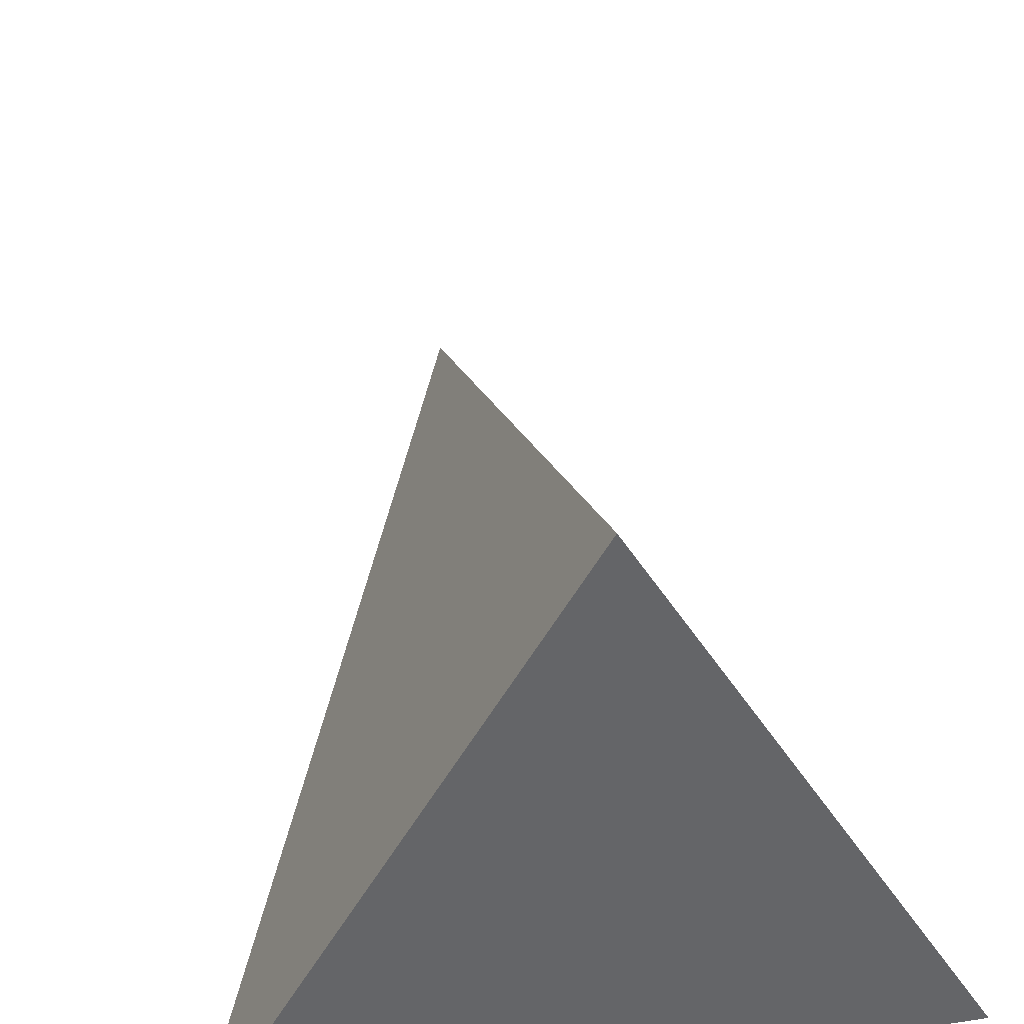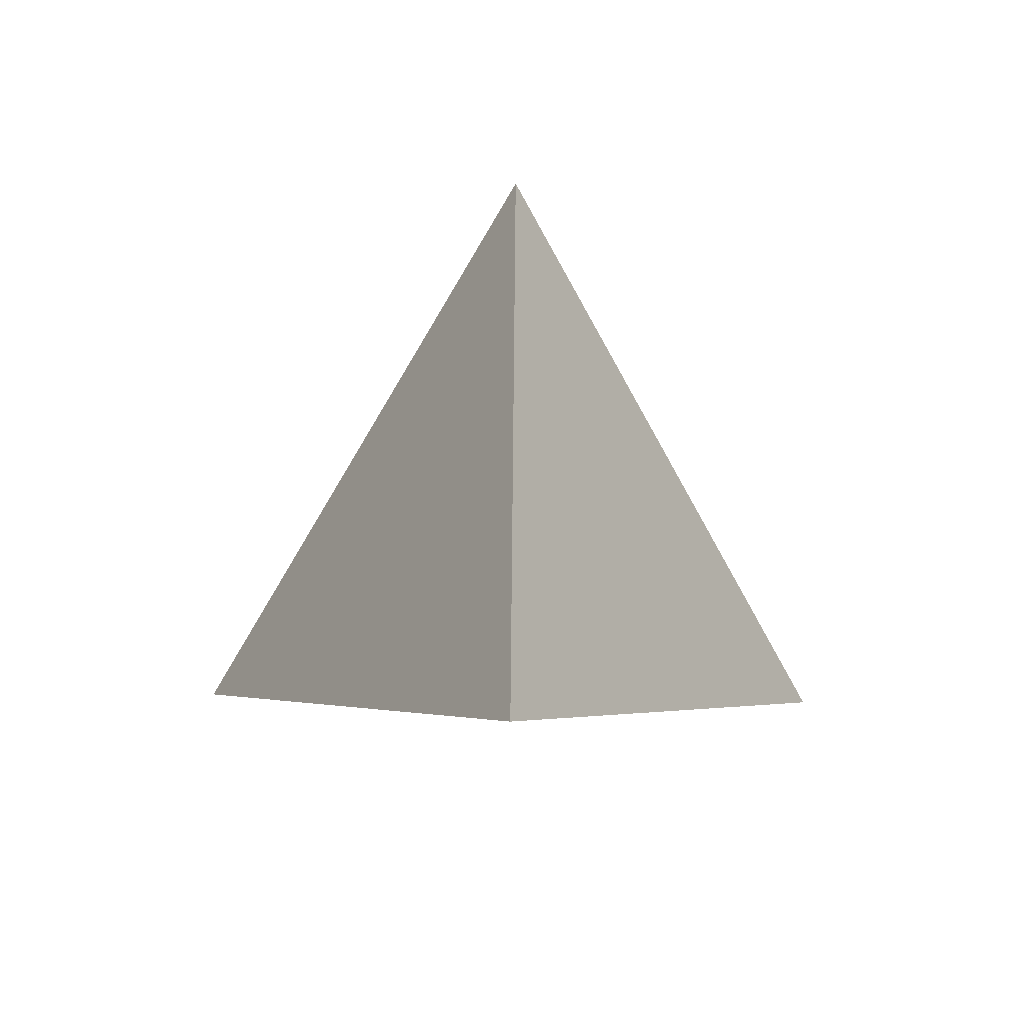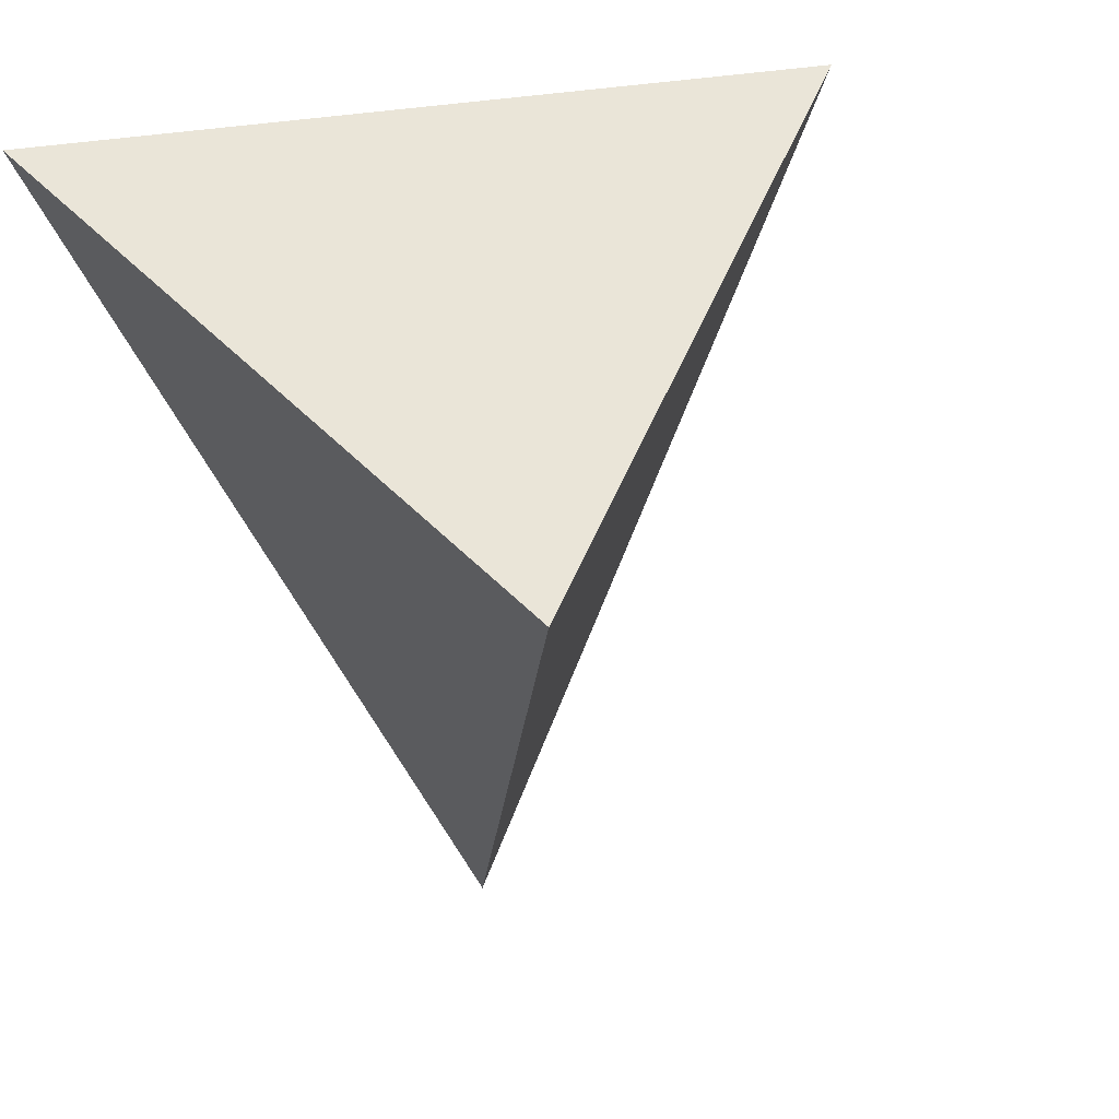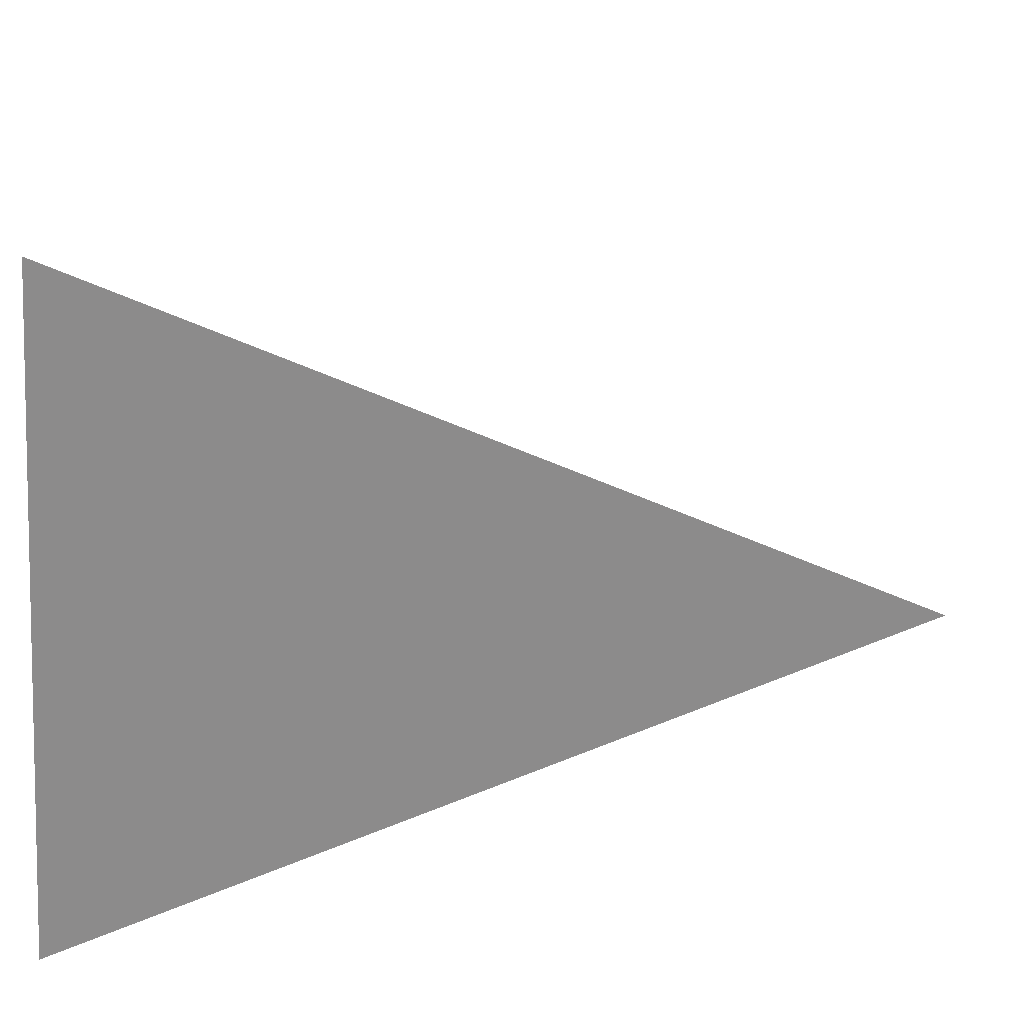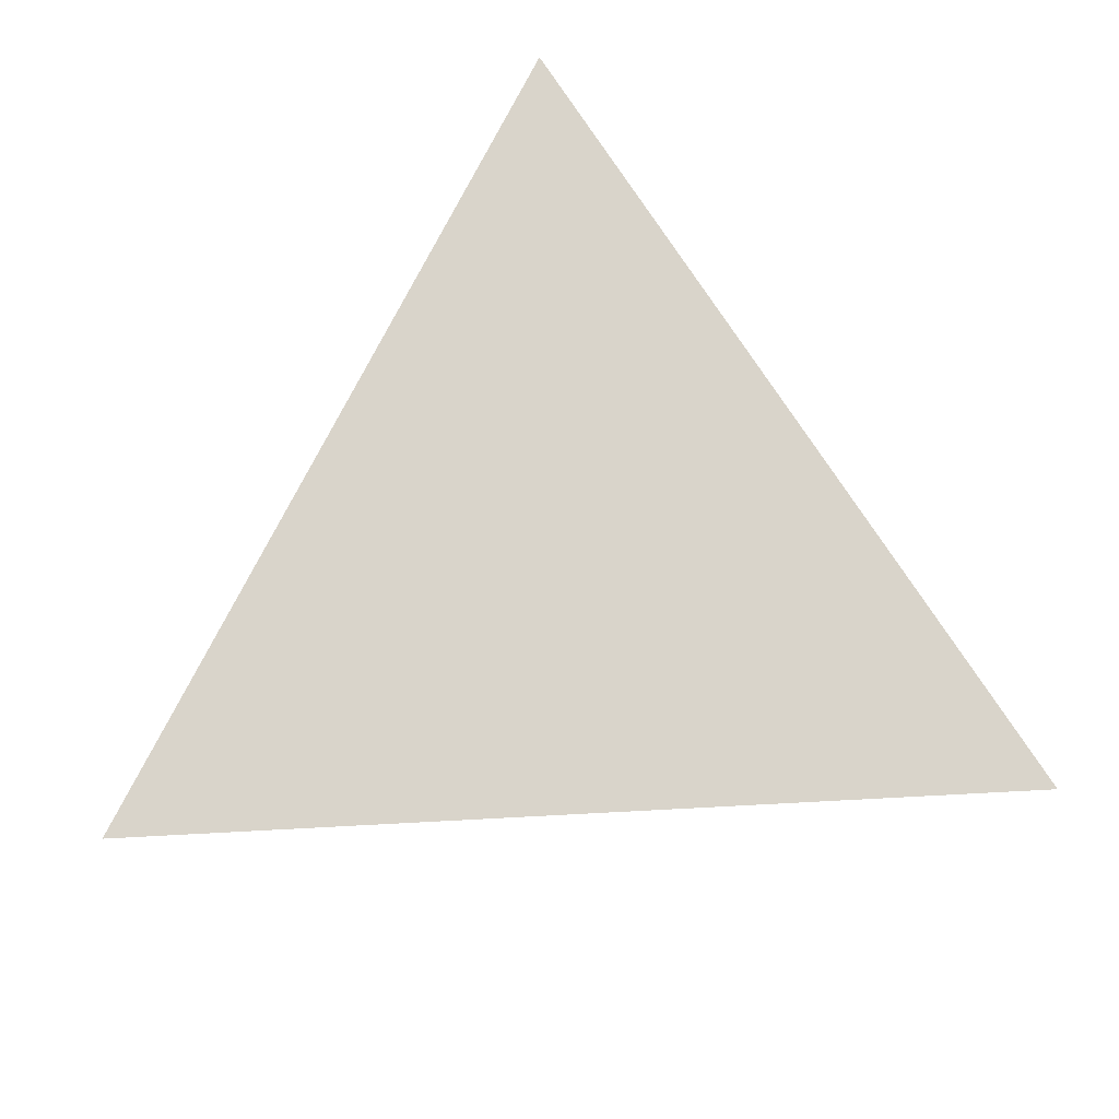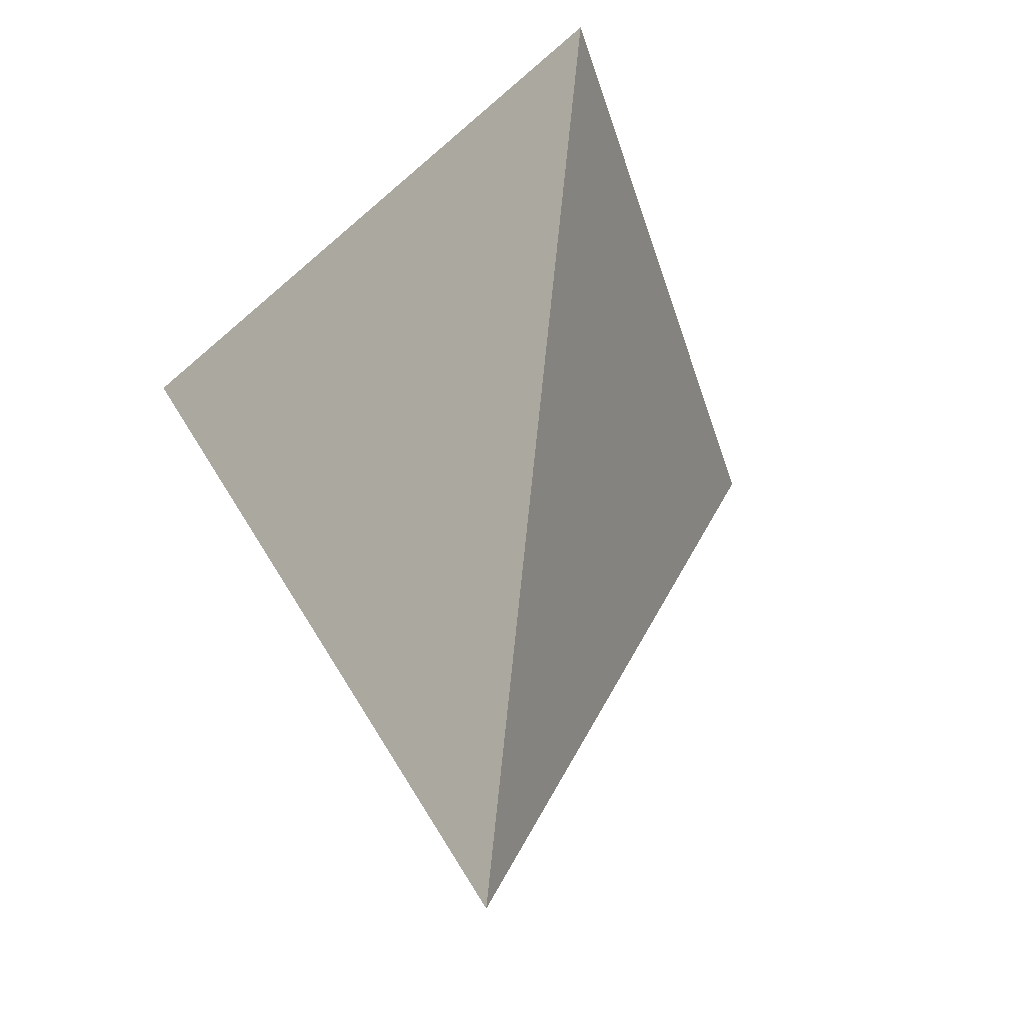
<metadata>
{"format":"obj","ext":"obj","renderer":"f3d","projection":"perspective","resolution":1024,"background":"white","views":[{"elev":39.1,"azim":169.3,"up":"+Z"},{"elev":-79.1,"azim":-0.8,"up":"+Y"},{"elev":45.4,"azim":-130.0,"up":"+Y"},{"elev":55.8,"azim":-83.3,"up":"+Z"},{"elev":74.8,"azim":177.0,"up":"+Y"},{"elev":-43.5,"azim":-13.4,"up":"+Y"}]}
</metadata>
<code>
o Icosphere.001
v 0 2.634 0.6621
v 0.5734 2.634 -0.331
v -0.5734 2.634 -0.331
v 0 1.31 -0
f 1 4 2
f 1 2 3
f 2 4 3
f 3 4 1

</code>
